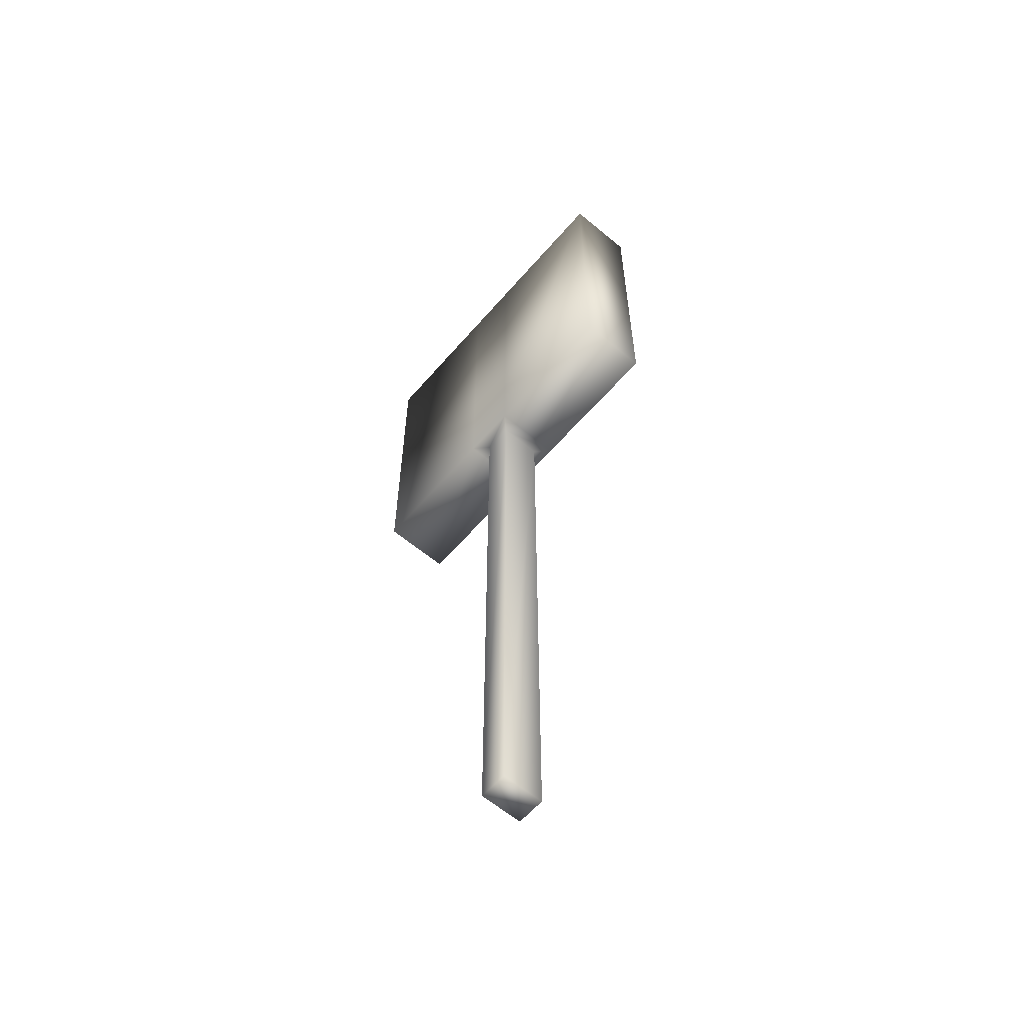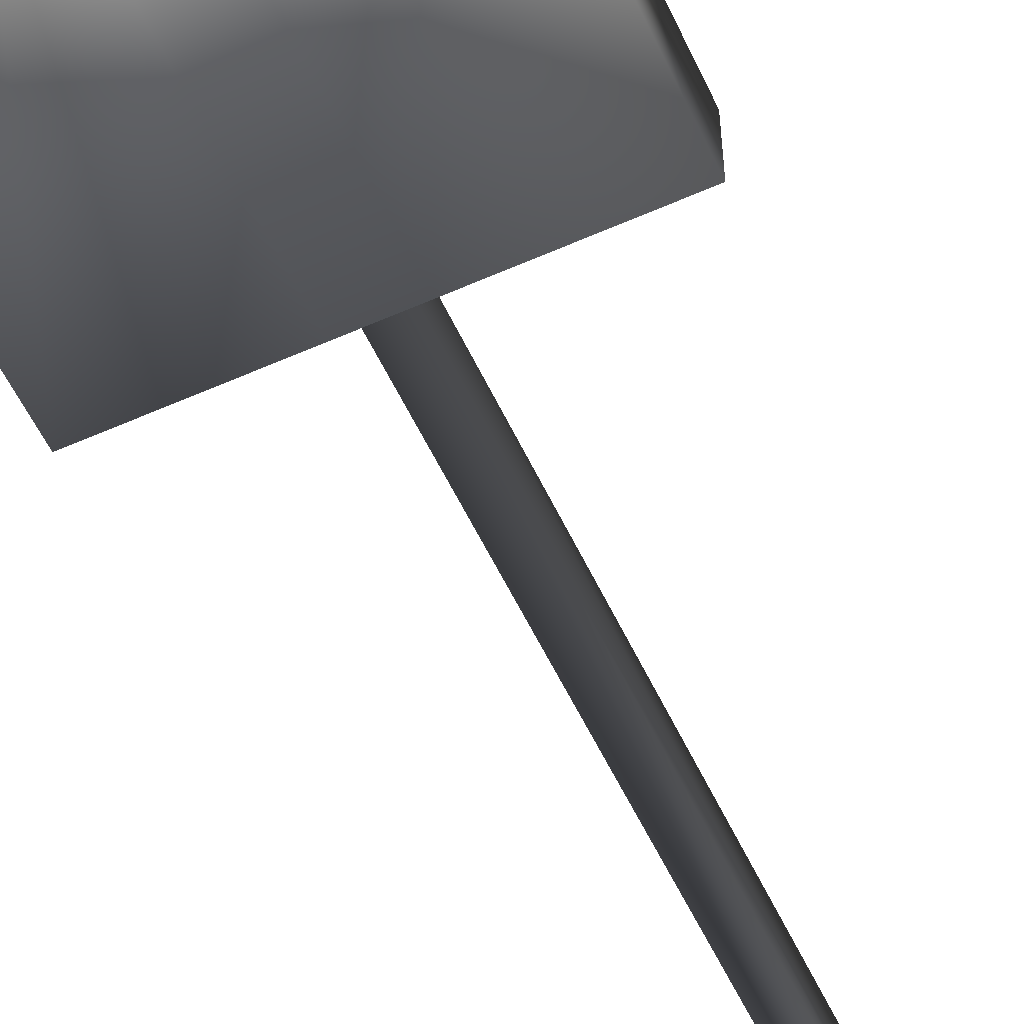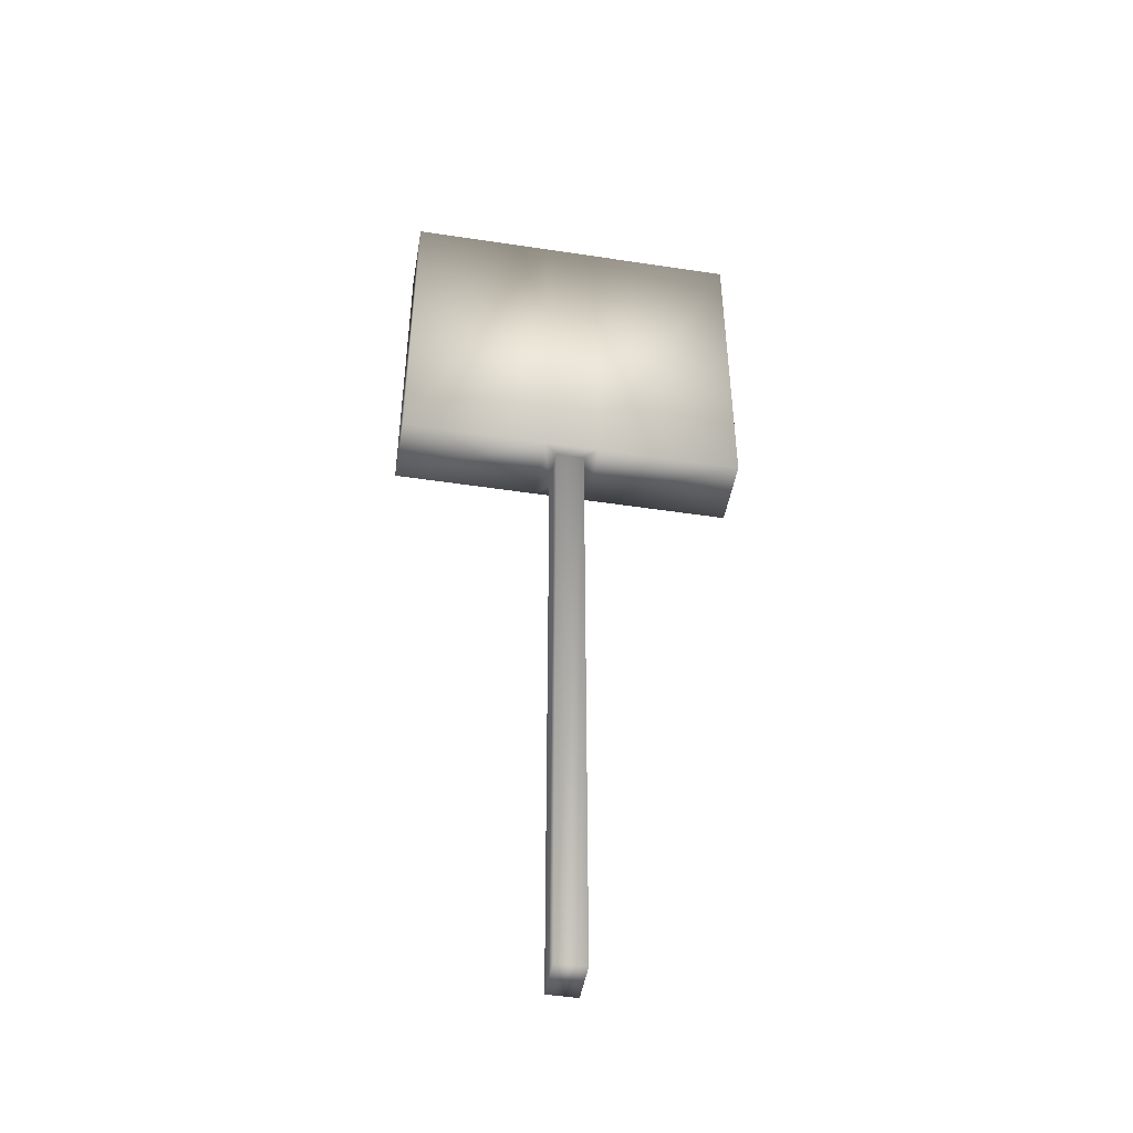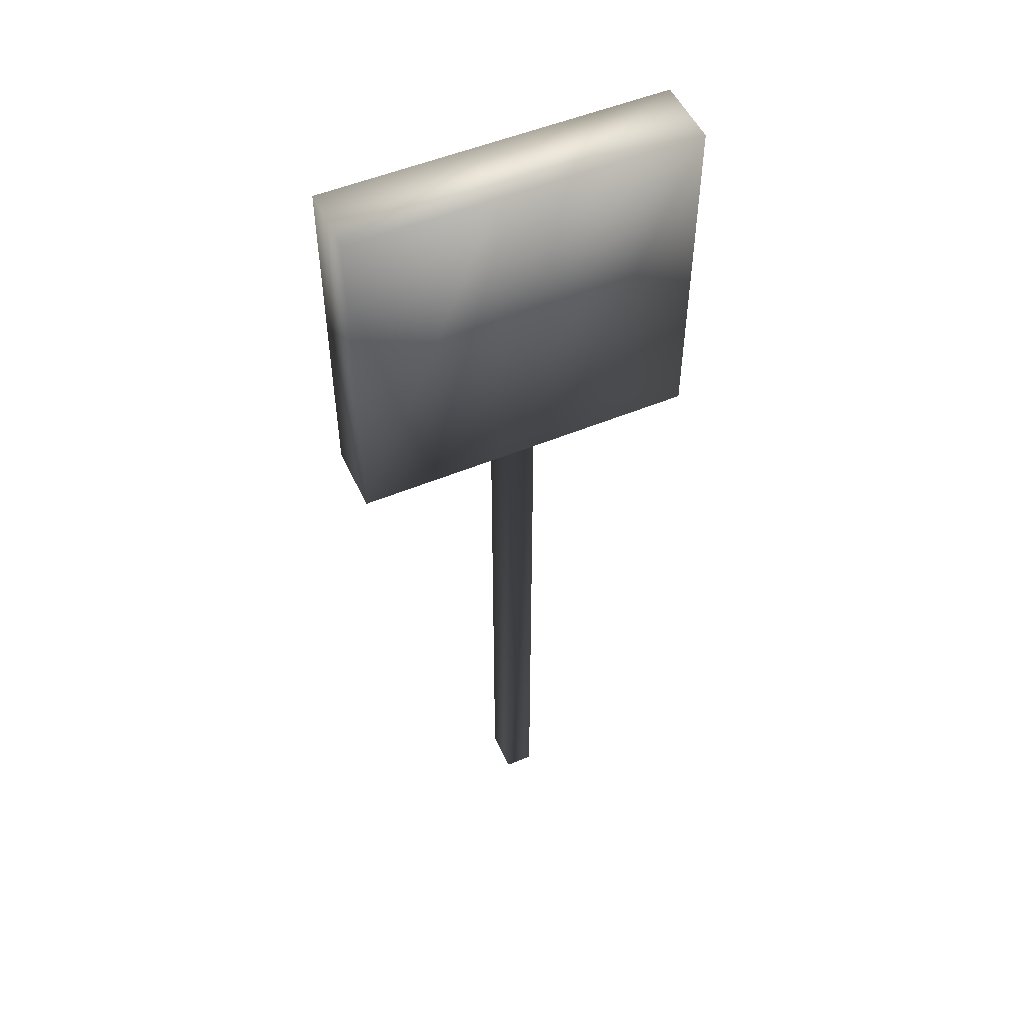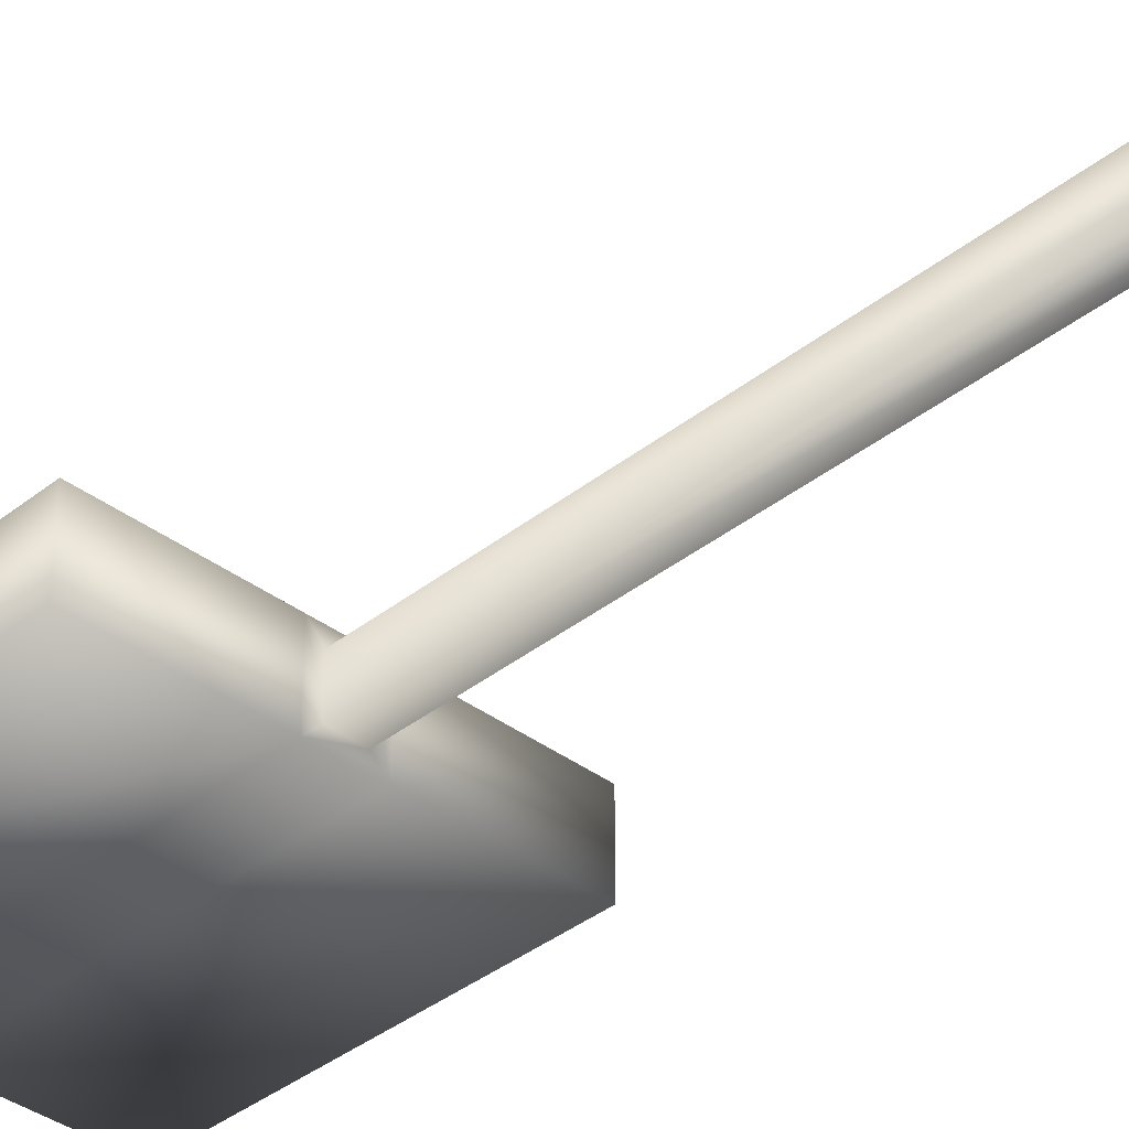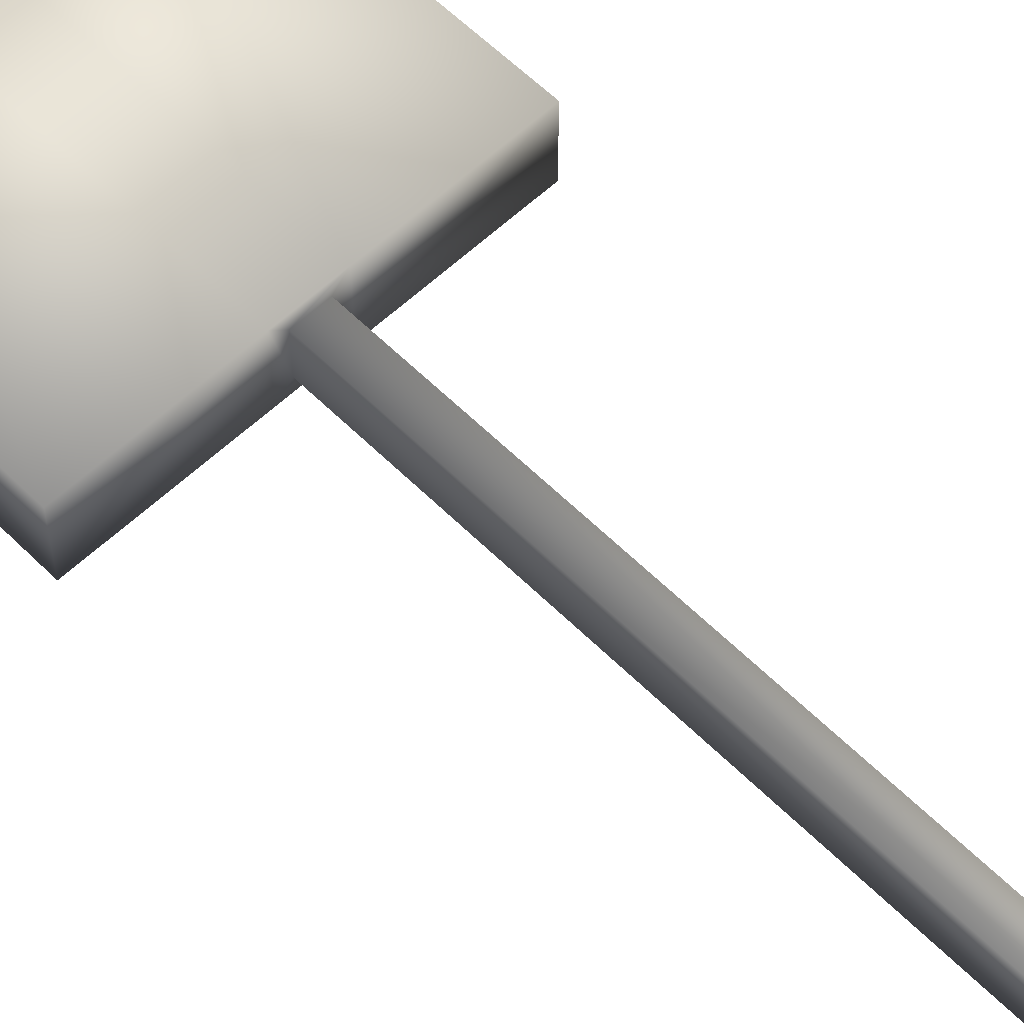
<metadata>
{"format":"obj","ext":"obj","renderer":"f3d","projection":"perspective","resolution":1024,"background":"white","views":[{"elev":-60.0,"azim":-130.5,"up":"+Y"},{"elev":-56.4,"azim":-155.1,"up":"+Z"},{"elev":-47.2,"azim":170.3,"up":"+Y"},{"elev":51.7,"azim":155.7,"up":"+Y"},{"elev":-37.0,"azim":-44.2,"up":"+Z"},{"elev":58.8,"azim":-44.3,"up":"+Z"}]}
</metadata>
<code>
v  -1.575 27.82 -1.968
v  1.575 27.82 -1.968
v  1.575 8.138 -1.968
v  -1.575 8.138 -1.968
v  -1.575 8.138 1.968
v  1.575 8.138 1.968
v  1.575 27.82 1.968
v  -1.575 27.82 1.968
v  -0.8197 -27.82 -1.213
v  0.8197 -27.82 -1.213
v  0.8197 -27.82 1.213
v  -0.8197 -27.82 1.213
v  9.842 8.138 -1.968
v  9.842 27.82 -1.968
v  9.842 27.82 1.968
v  9.842 8.138 1.968
v  -9.842 27.82 -1.968
v  -9.842 8.138 -1.968
v  -9.842 8.138 1.968
v  -9.842 27.82 1.968
v  0.8197 8.138 -1.213
v  -0.8197 8.138 -1.213
v  0.8197 8.138 1.213
v  -0.8197 8.138 1.213
o Box001
g Box001
f 1 2 3 4
f 5 6 7 8
f 9 10 11 12
f 13 14 15 16
f 2 1 8 7
f 17 18 19 20
f 2 14 13 3
f 4 18 17 1
f 6 16 15 7
f 8 20 19 5
f 3 13 16 6
f 5 19 18 4
f 1 17 20 8
f 7 15 14 2
f 4 3 21 22
f 3 6 23 21
f 6 5 24 23
f 5 4 22 24
f 22 21 10 9
f 21 23 11 10
f 23 24 12 11
f 24 22 9 12

</code>
